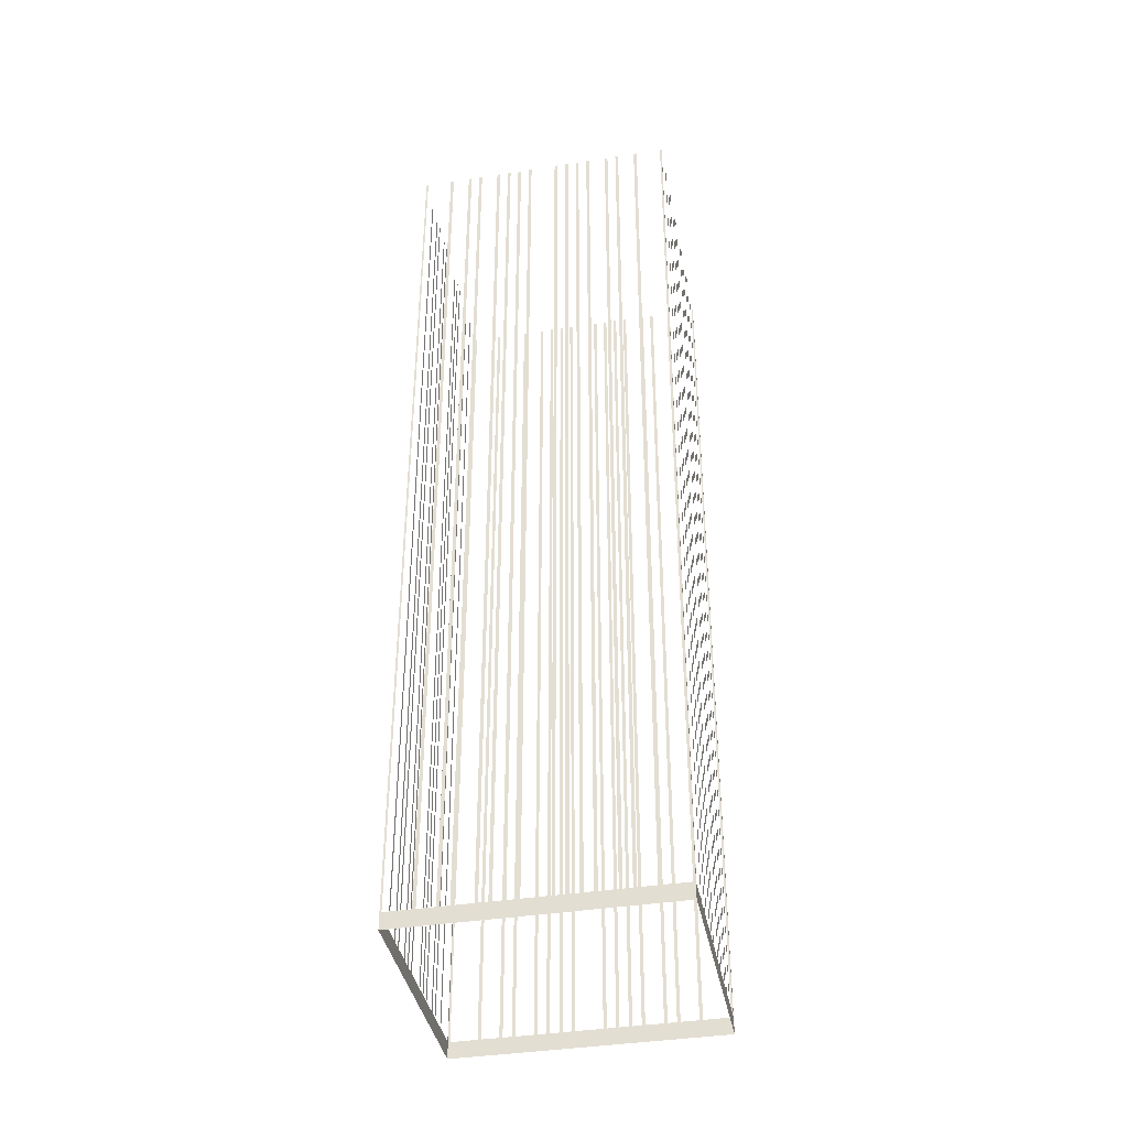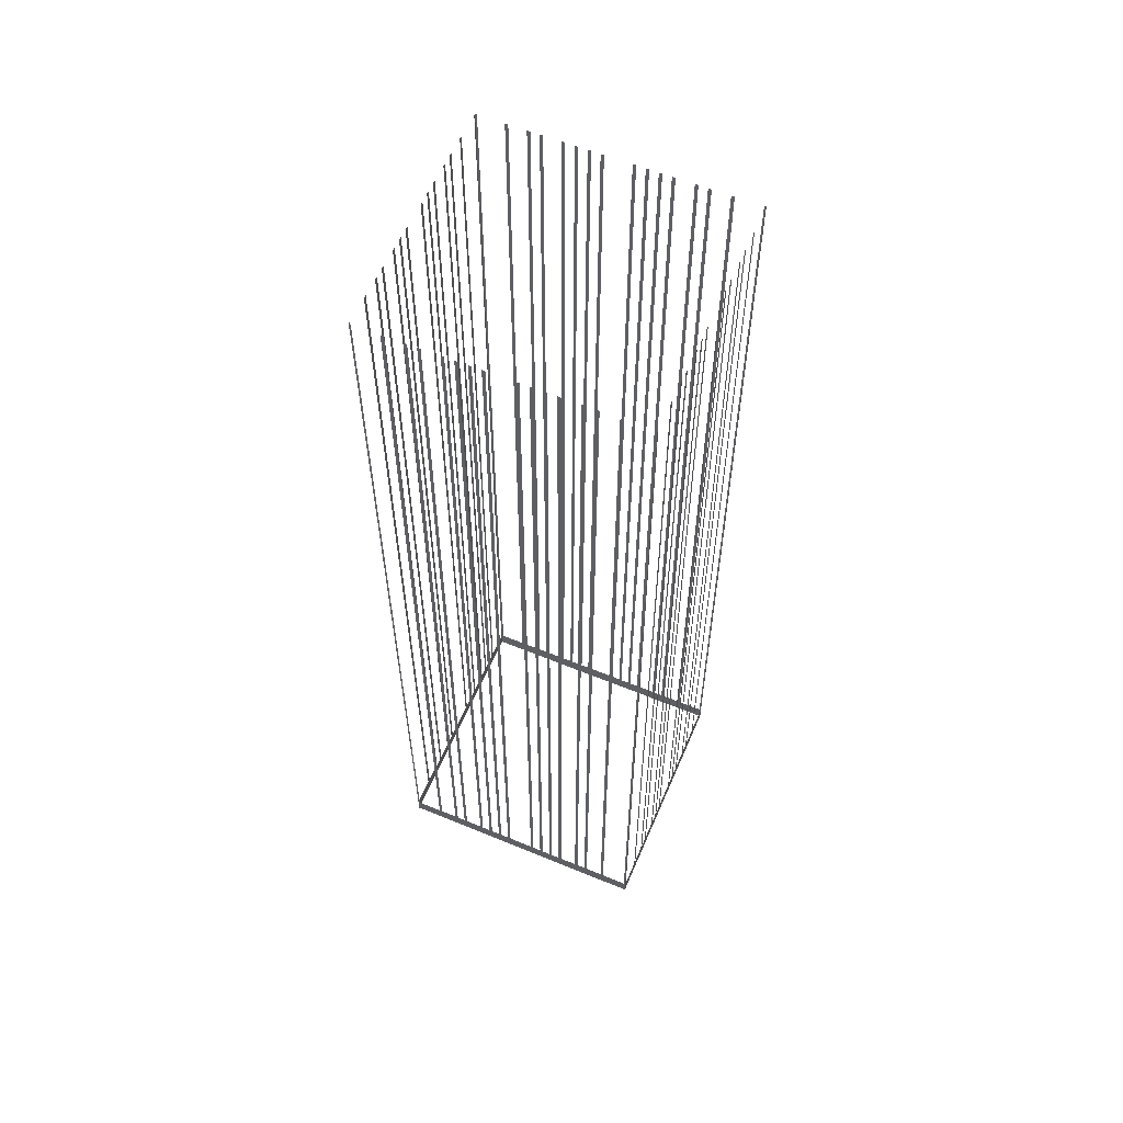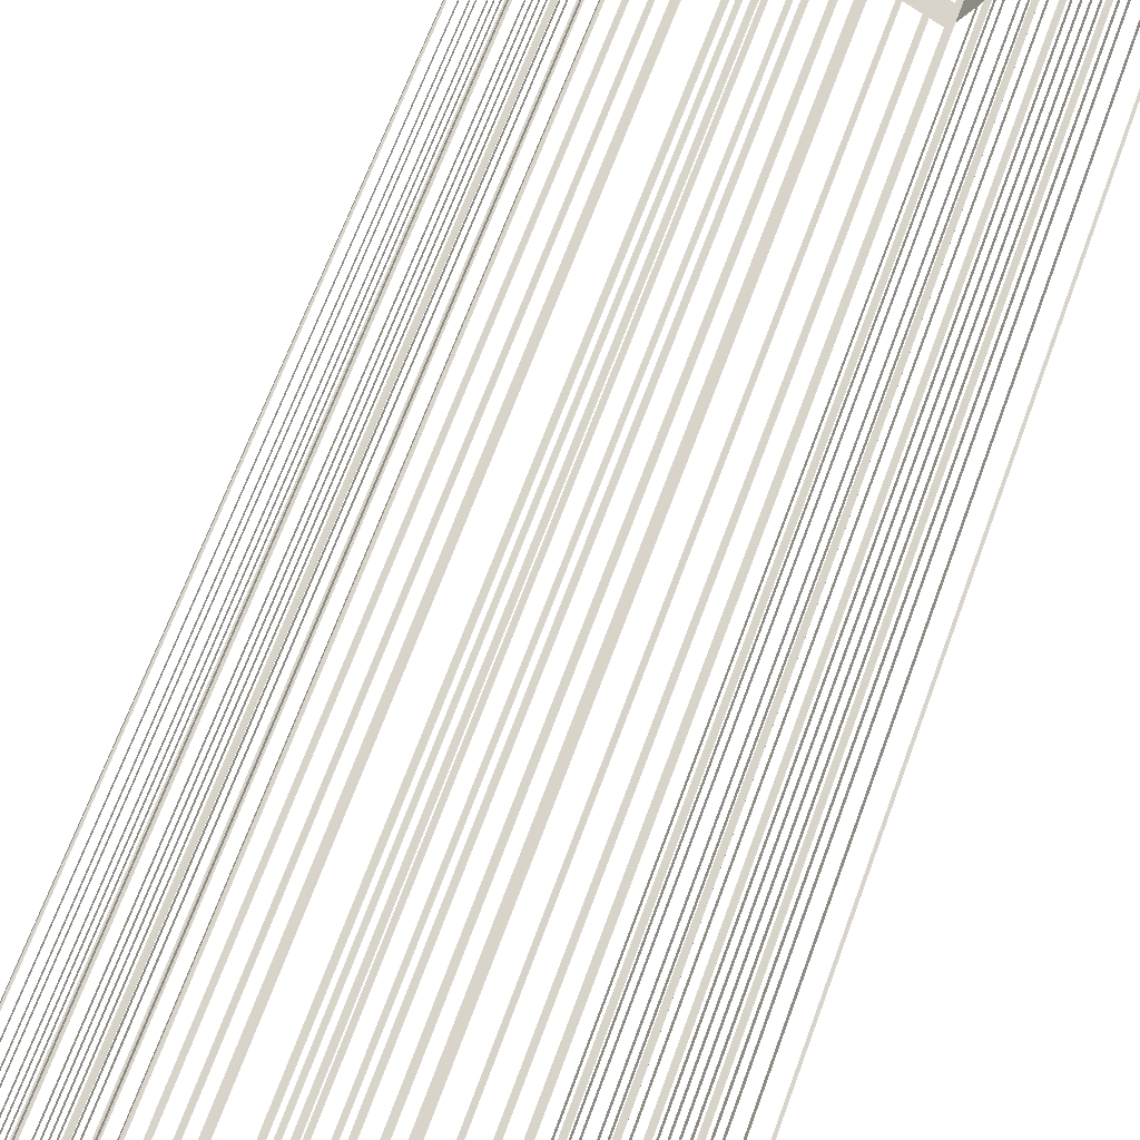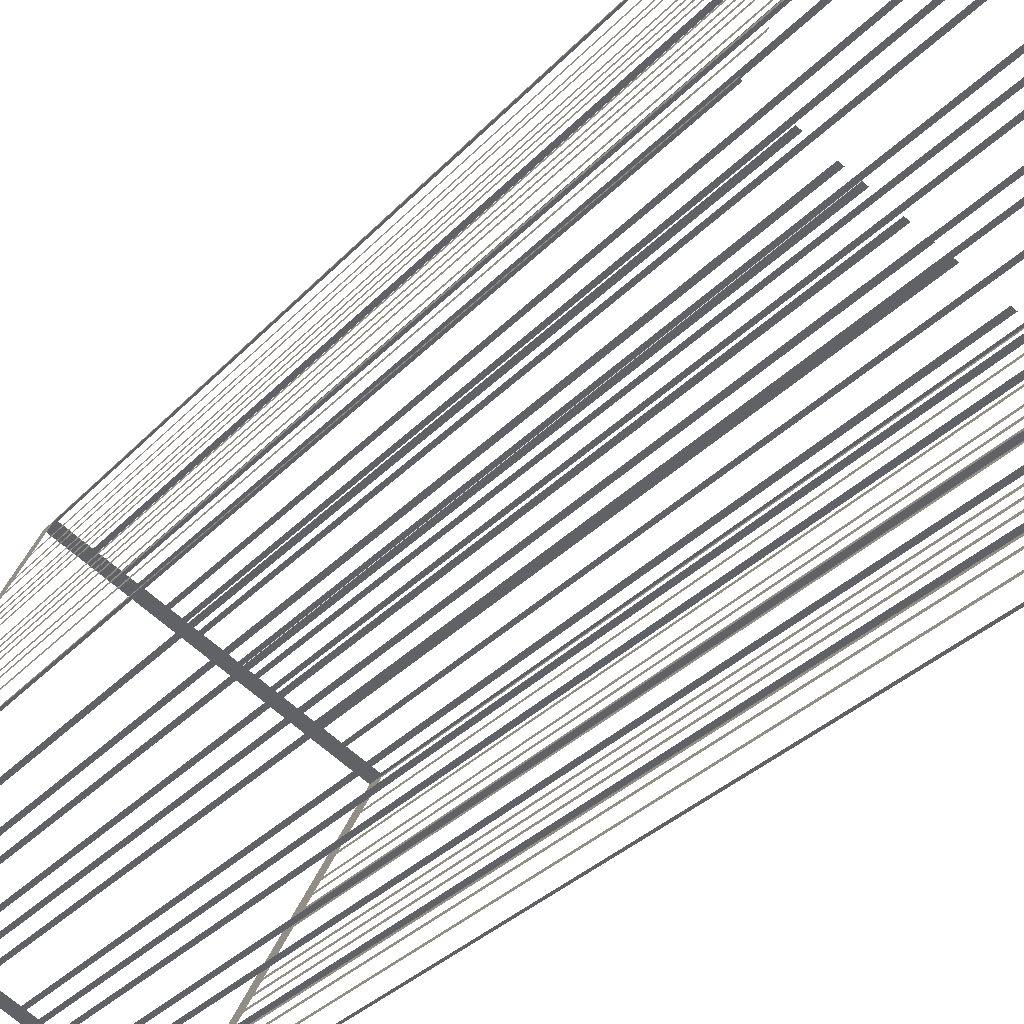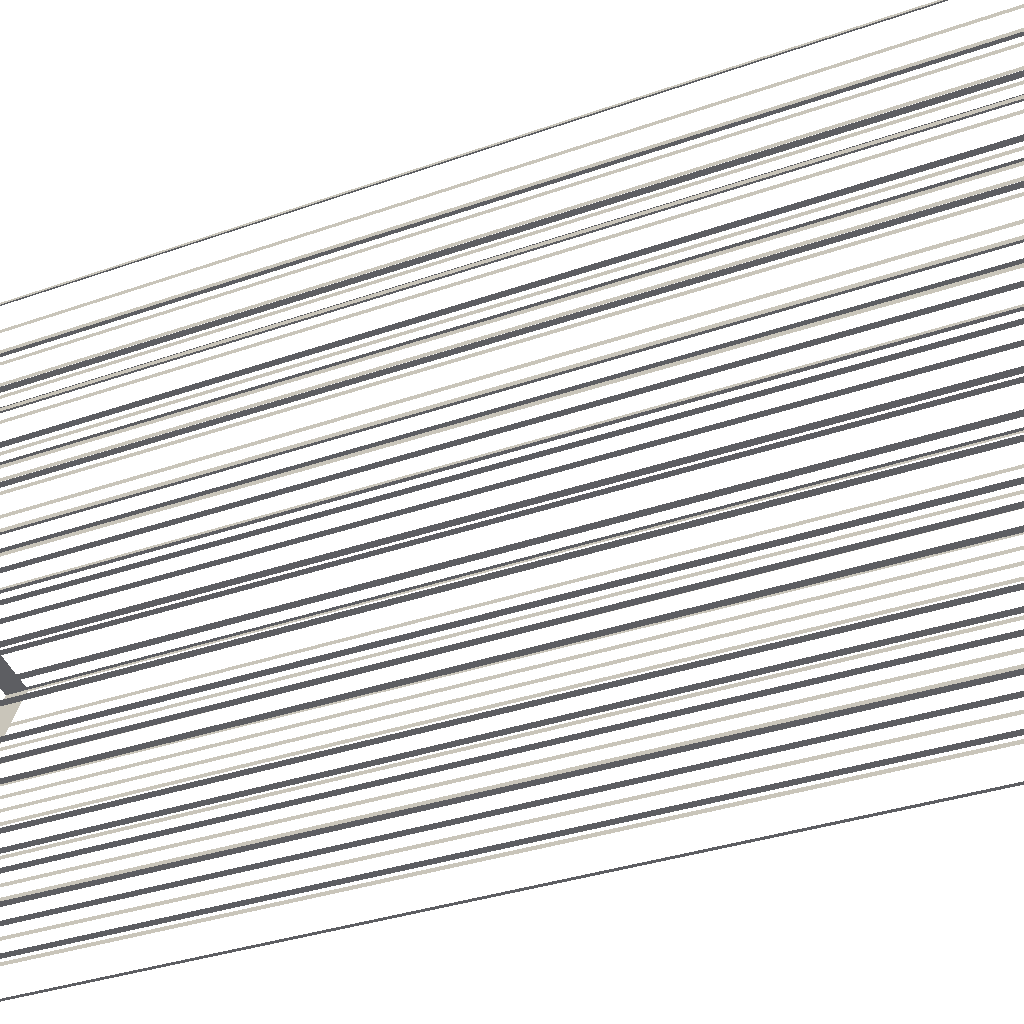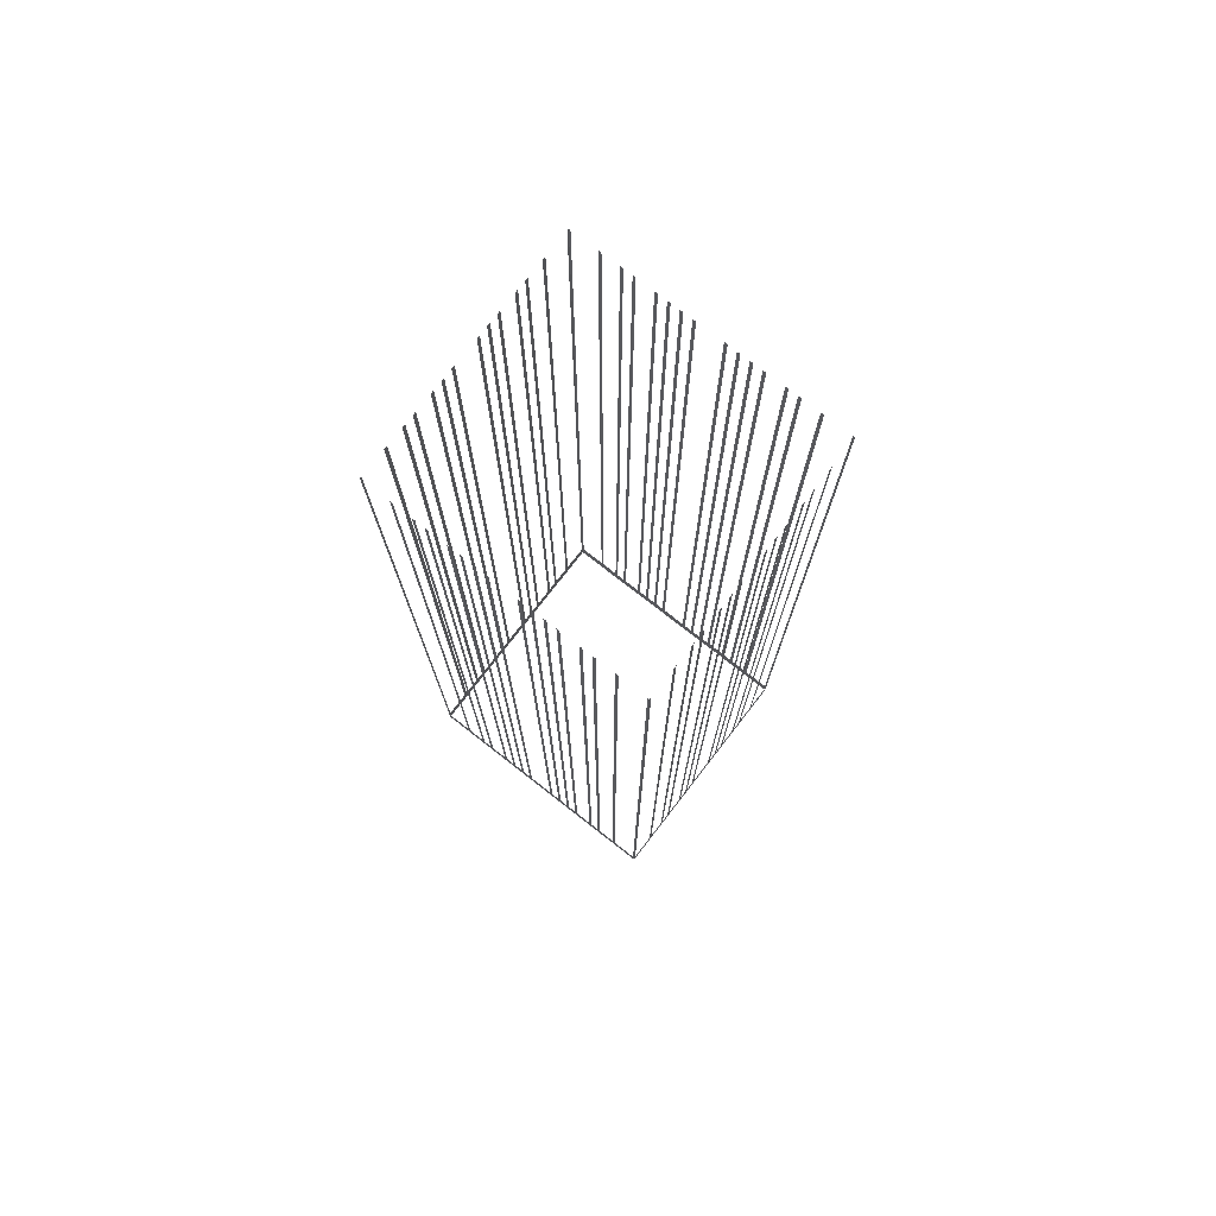
<metadata>
{"format":"obj","ext":"obj","renderer":"f3d","projection":"perspective","resolution":1024,"background":"white","views":[{"elev":-39.1,"azim":-107.1,"up":"+Z"},{"elev":58.8,"azim":85.0,"up":"+Z"},{"elev":61.1,"azim":19.2,"up":"+Y"},{"elev":-26.0,"azim":-29.9,"up":"+Y"},{"elev":-23.4,"azim":-56.0,"up":"+Y"},{"elev":76.5,"azim":-80.2,"up":"+Z"}]}
</metadata>
<code>
o geometryt000010000010000110010110000110000110100000110100st103_
v 972.4 -332 700.2
v 972.2 -332.3 872.1
v 972.4 -332 872.1
v 974.7 -327.7 700.2
v 972.2 -332.3 697.1
v 974.7 -327.7 872.1
v 975 -327.1 872.1
v 975 -327.1 700.2
v 976.5 -324.3 700.2
v 976.5 -324.3 872.1
v 976.8 -323.7 872.1
v 976.8 -323.7 700.2
v 977.6 -322.3 700.2
v 977.6 -322.3 872.1
v 977.9 -321.8 872.1
v 977.9 -321.8 700.2
v 979.4 -318.9 700.2
v 979.4 -318.9 872.1
v 979.7 -318.4 872.1
v 979.7 -318.4 700.2
v 980.4 -317 700.2
v 980.4 -317 872.1
v 980.7 -316.4 872.1
v 980.7 -316.4 700.2
v 981.5 -315 700.2
v 981.5 -315 872.1
v 981.8 -314.5 872.1
v 981.8 -314.5 700.2
v 982.5 -313 700.2
v 982.5 -313 872.1
v 982.8 -312.5 872.1
v 982.8 -312.5 700.2
v 985.1 -308.2 700.2
v 985.1 -308.2 872.1
v 985.4 -307.7 872.1
v 985.4 -307.7 700.2
v 995.7 -288.4 697.1
v 986.2 -306.2 700.2
v 986.2 -306.2 872.1
v 986.4 -305.7 872.1
v 986.4 -305.7 700.2
v 987.2 -304.3 700.2
v 987.2 -304.3 872.1
v 987.5 -303.8 872.1
v 987.5 -303.8 700.2
v 988.3 -302.3 700.2
v 988.3 -302.3 872.1
v 988.5 -301.8 872.1
v 988.5 -301.8 700.2
v 990.1 -298.9 700.2
v 990.1 -298.9 872.1
v 990.3 -298.4 872.1
v 990.3 -298.4 700.2
v 991.1 -297 700.2
v 991.1 -297 872.1
v 991.4 -296.4 872.1
v 991.4 -296.4 700.2
v 992.9 -293.6 700.2
v 992.9 -293.6 872.1
v 993.2 -293.1 872.1
v 993.2 -293.1 700.2
v 995.5 -288.7 700.2
v 995.5 -288.7 872.1
v 995.7 -288.4 872.1
v 1013 -353.7 700.2
v 1013 -353.9 872.1
v 1013 -353.7 872.1
v 1008 -351.4 700.2
v 1013 -353.9 697.1
v 1008 -351.4 872.1
v 1008 -351.1 872.1
v 1008 -351.1 700.2
v 1005 -349.6 700.2
v 1005 -349.6 872.1
v 1004 -349.3 872.1
v 1004 -349.3 700.2
v 1003 -348.5 700.2
v 1003 -348.5 872.1
v 1002 -348.2 872.1
v 1002 -348.2 700.2
v 999.4 -346.7 700.2
v 999.4 -346.7 872.1
v 998.8 -346.4 872.1
v 998.8 -346.4 700.2
v 997.3 -345.6 700.2
v 997.3 -345.6 872.1
v 996.8 -345.3 872.1
v 996.8 -345.3 700.2
v 995.3 -344.5 700.2
v 995.3 -344.5 872.1
v 994.7 -344.2 872.1
v 994.7 -344.2 700.2
v 990.4 -341.9 700.2
v 972.2 -332.3 697.1
v 990.4 -341.9 872.1
v 989.8 -341.6 872.1
v 989.8 -341.6 700.2
v 988.4 -340.8 700.2
v 988.4 -340.8 872.1
v 987.8 -340.5 872.1
v 987.8 -340.5 700.2
v 986.4 -339.8 700.2
v 986.4 -339.8 872.1
v 985.8 -339.5 872.1
v 985.8 -339.5 700.2
v 982.9 -337.9 700.2
v 982.9 -337.9 872.1
v 982.3 -337.6 872.1
v 982.3 -337.6 700.2
v 980.9 -336.9 700.2
v 980.9 -336.9 872.1
v 980.3 -336.6 872.1
v 980.3 -336.6 700.2
v 977.4 -335 700.2
v 977.4 -335 872.1
v 976.9 -334.7 872.1
v 976.9 -334.7 700.2
v 972.5 -332.4 700.2
v 972.5 -332.4 872.1
v 972.2 -332.3 872.1
v 996 -288.6 700.2
v 995.7 -288.4 872.1
v 996 -288.6 872.1
v 1000 -290.9 700.2
v 995.7 -288.4 697.1
v 1000 -290.9 872.1
v 1001 -291.2 872.1
v 1001 -291.2 700.2
v 1004 -292.7 700.2
v 1004 -292.7 872.1
v 1004 -293 872.1
v 1004 -293 700.2
v 1006 -293.8 700.2
v 1006 -293.8 872.1
v 1006 -294.1 872.1
v 1006 -294.1 700.2
v 1009 -295.6 700.2
v 1009 -295.6 872.1
v 1010 -295.9 872.1
v 1010 -295.9 700.2
v 1011 -296.7 700.2
v 1011 -296.7 872.1
v 1012 -297 872.1
v 1012 -297 700.2
v 1013 -297.8 700.2
v 1013 -297.8 872.1
v 1014 -298.1 872.1
v 1014 -298.1 700.2
v 1018 -300.4 700.2
v 1018 -300.4 872.1
v 1019 -300.7 872.1
v 1019 -300.7 700.2
v 1036 -310 697.1
v 1020 -301.5 700.2
v 1020 -301.5 872.1
v 1021 -301.8 872.1
v 1021 -301.8 700.2
v 1022 -302.5 700.2
v 1022 -302.5 872.1
v 1023 -302.8 872.1
v 1023 -302.8 700.2
v 1026 -304.4 700.2
v 1026 -304.4 872.1
v 1026 -304.7 872.1
v 1026 -304.7 700.2
v 1028 -305.4 700.2
v 1028 -305.4 872.1
v 1028 -305.7 872.1
v 1028 -305.7 700.2
v 1031 -307.3 700.2
v 1031 -307.3 872.1
v 1032 -307.6 872.1
v 1032 -307.6 700.2
v 1036 -309.9 700.2
v 1036 -309.9 872.1
v 1036 -310 872.1
v 1036 -310.3 700.2
v 1036 -310 872.1
v 1036 -310.3 872.1
v 1034 -314.6 700.2
v 1036 -310 697.1
v 1034 -314.6 872.1
v 1034 -315.2 872.1
v 1034 -315.2 700.2
v 1032 -318 700.2
v 1032 -318 872.1
v 1032 -318.6 872.1
v 1032 -318.6 700.2
v 1031 -320 700.2
v 1031 -320 872.1
v 1031 -320.5 872.1
v 1031 -320.5 700.2
v 1029 -323.4 700.2
v 1029 -323.4 872.1
v 1029 -323.9 872.1
v 1029 -323.9 700.2
v 1028 -325.3 700.2
v 1028 -325.3 872.1
v 1028 -325.9 872.1
v 1028 -325.9 700.2
v 1027 -327.3 700.2
v 1027 -327.3 872.1
v 1027 -327.8 872.1
v 1027 -327.8 700.2
v 1026 -329.3 700.2
v 1026 -329.3 872.1
v 1026 -329.8 872.1
v 1026 -329.8 700.2
v 1023 -334.1 700.2
v 1023 -334.1 872.1
v 1023 -334.6 872.1
v 1023 -334.6 700.2
v 1013 -353.9 697.1
v 1022 -336.1 700.2
v 1022 -336.1 872.1
v 1022 -336.6 872.1
v 1022 -336.6 700.2
v 1021 -338 700.2
v 1021 -338 872.1
v 1021 -338.5 872.1
v 1021 -338.5 700.2
v 1020 -340 700.2
v 1020 -340 872.1
v 1020 -340.5 872.1
v 1020 -340.5 700.2
v 1019 -343.4 700.2
v 1019 -343.4 872.1
v 1018 -343.9 872.1
v 1018 -343.9 700.2
v 1017 -345.3 700.2
v 1017 -345.3 872.1
v 1017 -345.9 872.1
v 1017 -345.9 700.2
v 1016 -348.7 700.2
v 1016 -348.7 872.1
v 1015 -349.2 872.1
v 1015 -349.2 700.2
v 1013 -353.6 700.2
v 1013 -353.6 872.1
v 1013 -353.9 872.1
f 1 2 3
f 4 5 1
f 2 1 5
f 6 7 4
f 7 8 4
f 8 5 4
f 8 9 5
f 10 11 9
f 11 12 9
f 9 12 5
f 12 13 5
f 14 15 13
f 15 16 13
f 13 16 5
f 16 17 5
f 18 19 17
f 19 20 17
f 20 21 5
f 22 23 21
f 23 24 21
f 24 25 5
f 26 27 25
f 27 28 25
f 28 29 5
f 30 31 29
f 31 32 29
f 32 33 5
f 34 35 33
f 35 36 33
f 36 37 33
f 33 37 5
f 38 37 36
f 39 40 38
f 40 41 38
f 42 37 41
f 43 44 42
f 44 45 42
f 46 37 45
f 47 48 46
f 48 49 46
f 49 37 46
f 50 37 49
f 51 52 50
f 52 53 50
f 53 37 50
f 54 37 53
f 55 56 54
f 56 57 54
f 58 37 57
f 59 60 58
f 60 61 58
f 61 37 58
f 62 37 61
f 63 64 62
f 65 66 67
f 68 69 65
f 66 65 69
f 70 71 68
f 71 72 68
f 72 69 68
f 72 73 69
f 74 75 73
f 75 76 73
f 73 76 69
f 76 77 69
f 78 79 77
f 79 80 77
f 77 80 69
f 80 81 69
f 82 83 81
f 83 84 81
f 81 84 69
f 84 85 69
f 86 87 85
f 87 88 85
f 88 89 69
f 90 91 89
f 91 92 89
f 93 94 92
f 92 94 69
f 95 96 93
f 96 97 93
f 98 94 97
f 99 100 98
f 100 101 98
f 101 94 98
f 102 94 101
f 103 104 102
f 104 105 102
f 105 94 102
f 106 94 105
f 107 108 106
f 108 109 106
f 109 94 106
f 110 94 109
f 111 112 110
f 112 113 110
f 113 94 110
f 114 94 113
f 115 116 114
f 116 117 114
f 117 94 114
f 118 94 117
f 119 120 118
f 120 94 118
f 121 122 123
f 124 125 121
f 122 121 125
f 126 127 124
f 127 128 124
f 128 125 124
f 128 129 125
f 130 131 129
f 131 132 129
f 129 132 125
f 132 133 125
f 134 135 133
f 135 136 133
f 133 136 125
f 136 137 125
f 138 139 137
f 139 140 137
f 140 141 125
f 142 143 141
f 143 144 141
f 146 147 145
f 147 148 145
f 148 149 125
f 150 151 149
f 151 152 149
f 152 153 149
f 149 153 125
f 154 153 152
f 155 156 154
f 156 157 154
f 158 153 157
f 159 160 158
f 160 161 158
f 162 153 161
f 163 164 162
f 164 165 162
f 166 153 165
f 167 168 166
f 168 169 166
f 170 153 169
f 171 172 170
f 172 173 170
f 173 153 170
f 174 153 173
f 175 176 174
f 176 153 174
f 177 178 179
f 180 181 177
f 178 177 181
f 182 183 180
f 183 184 180
f 184 181 180
f 184 185 181
f 186 187 185
f 187 188 185
f 185 188 181
f 188 189 181
f 190 191 189
f 191 192 189
f 189 192 181
f 192 193 181
f 194 195 193
f 195 196 193
f 196 197 181
f 198 199 197
f 199 200 197
f 197 200 181
f 200 201 181
f 202 203 201
f 203 204 201
f 201 204 181
f 204 205 181
f 206 207 205
f 207 208 205
f 205 208 181
f 208 209 181
f 210 211 209
f 211 212 209
f 209 213 181
f 214 213 212
f 215 216 214
f 216 217 214
f 217 213 214
f 218 213 217
f 219 220 218
f 220 221 218
f 221 213 218
f 222 213 221
f 223 224 222
f 224 225 222
f 226 213 225
f 227 228 226
f 228 229 226
f 229 213 226
f 230 213 229
f 231 232 230
f 232 233 230
f 233 213 230
f 234 213 233
f 235 236 234
f 236 237 234
f 237 213 234
f 238 213 237
f 239 240 238
f 240 213 238
f 17 20 5
f 21 24 5
f 25 28 5
f 29 32 5
f 41 37 38
f 45 37 42
f 57 37 54
f 64 37 62
f 85 88 69
f 89 92 69
f 97 94 93
f 137 140 125
f 141 144 125
f 144 145 125
f 145 148 125
f 157 153 154
f 161 153 158
f 165 153 162
f 169 153 166
f 193 196 181
f 212 213 209
f 225 213 222

</code>
